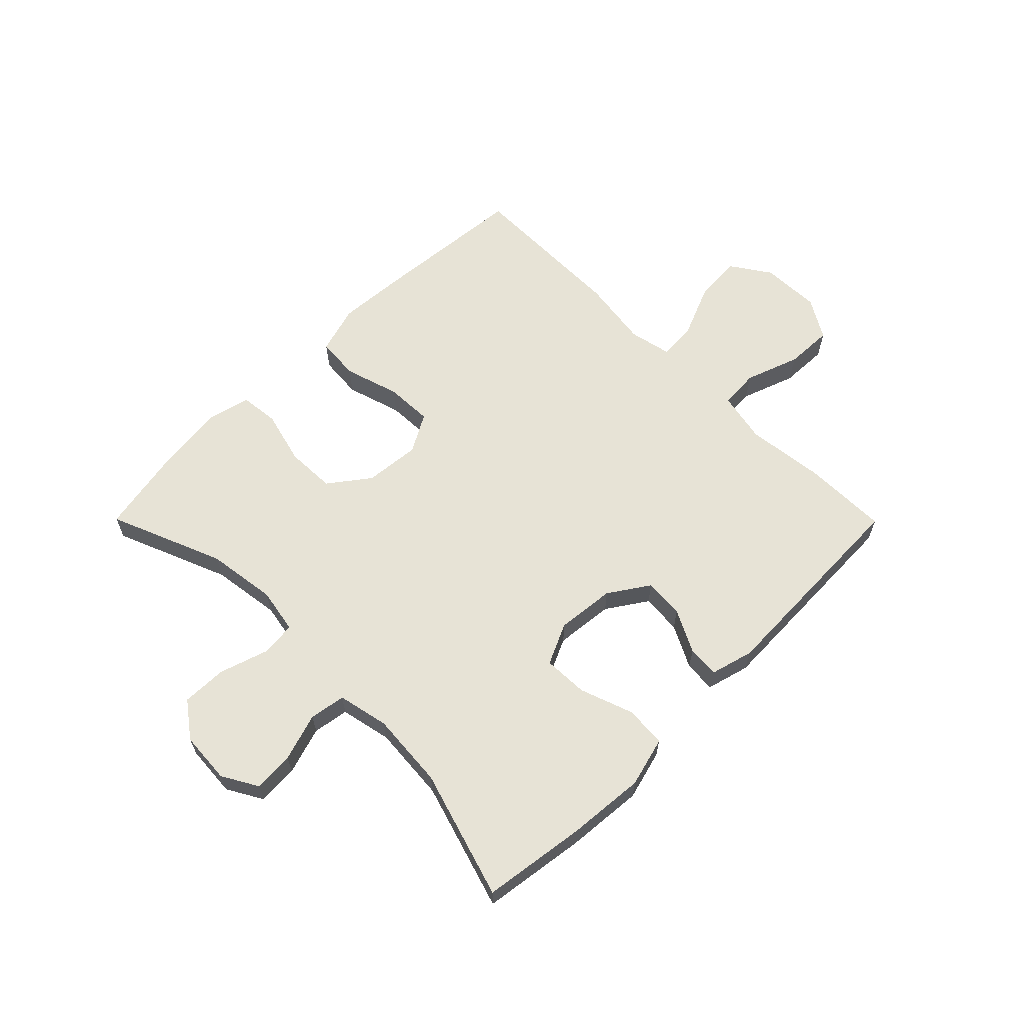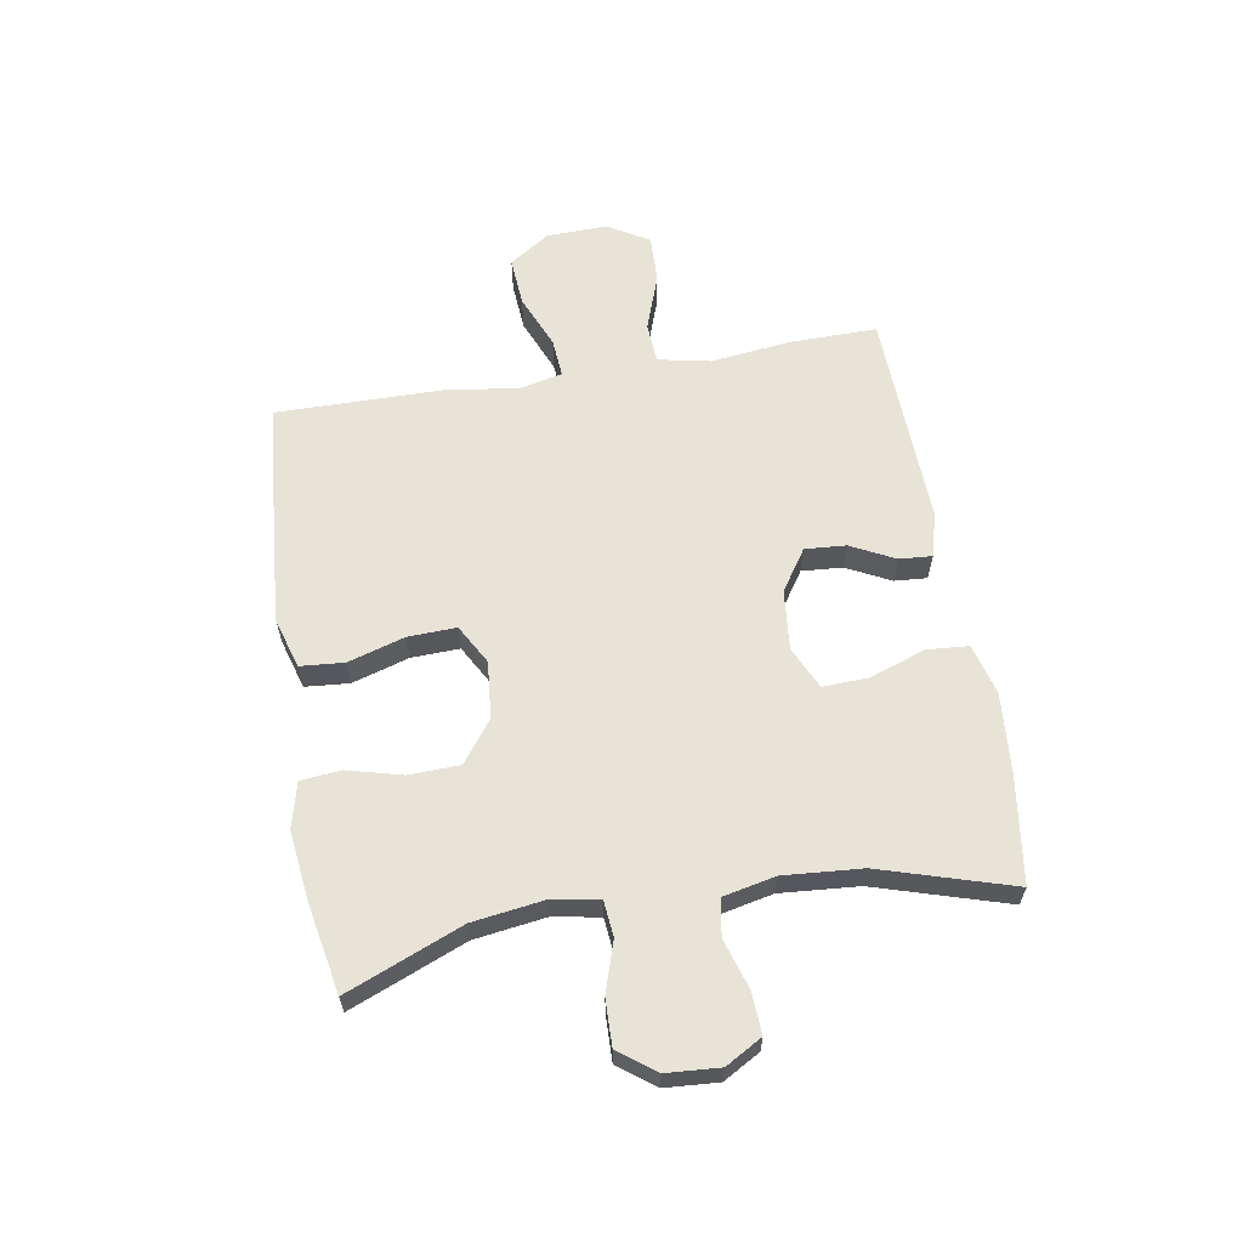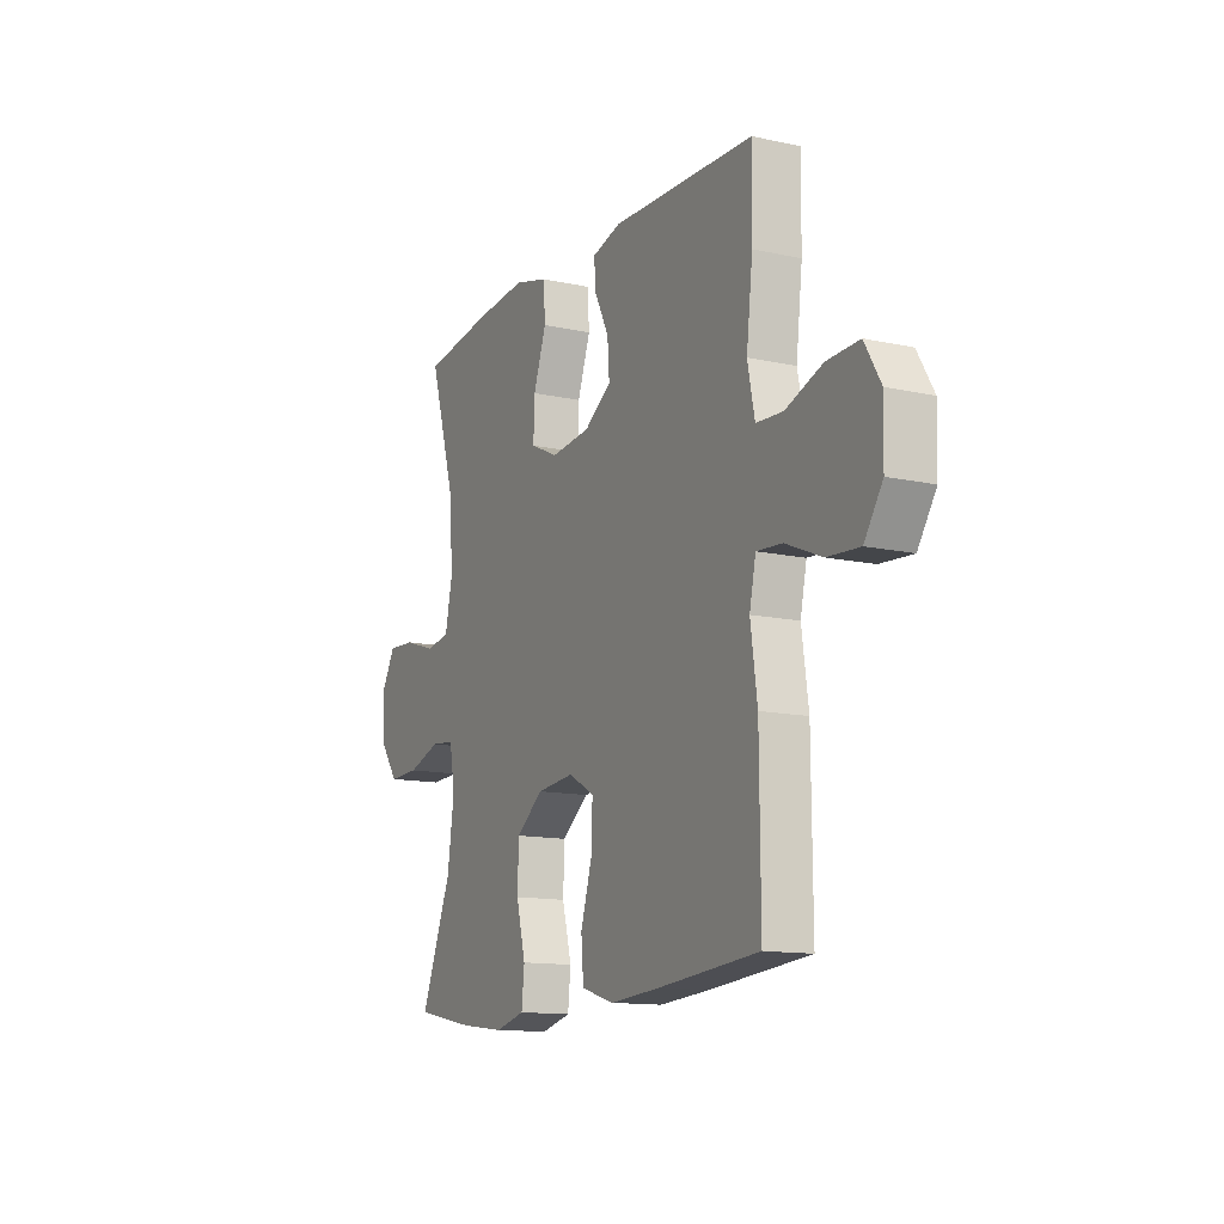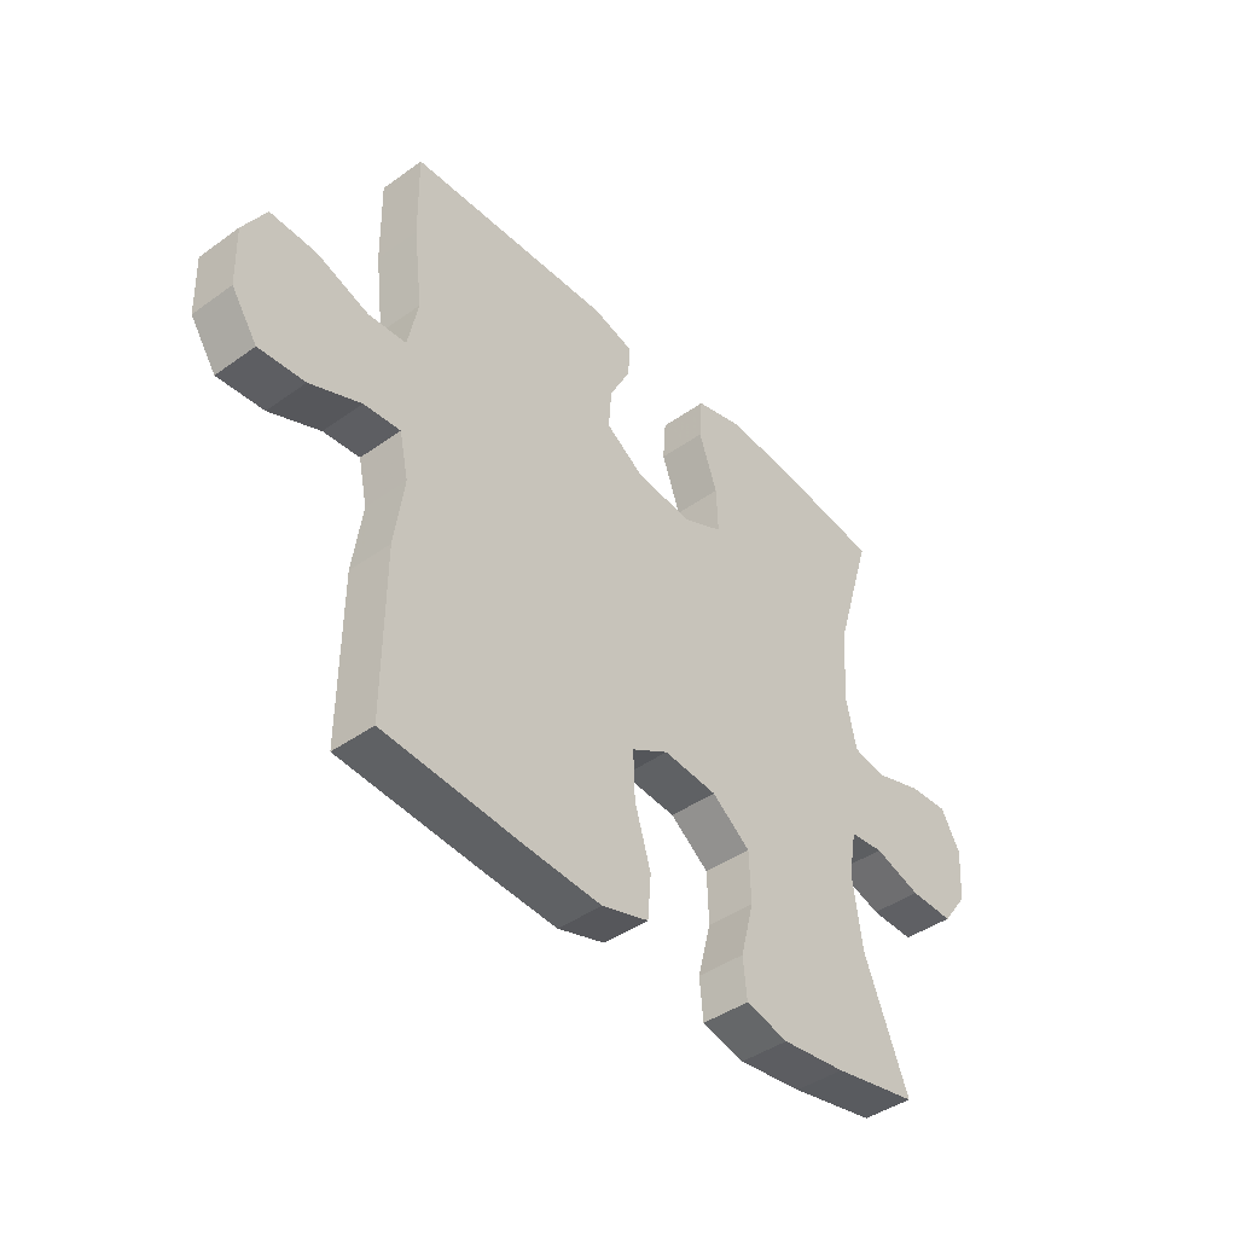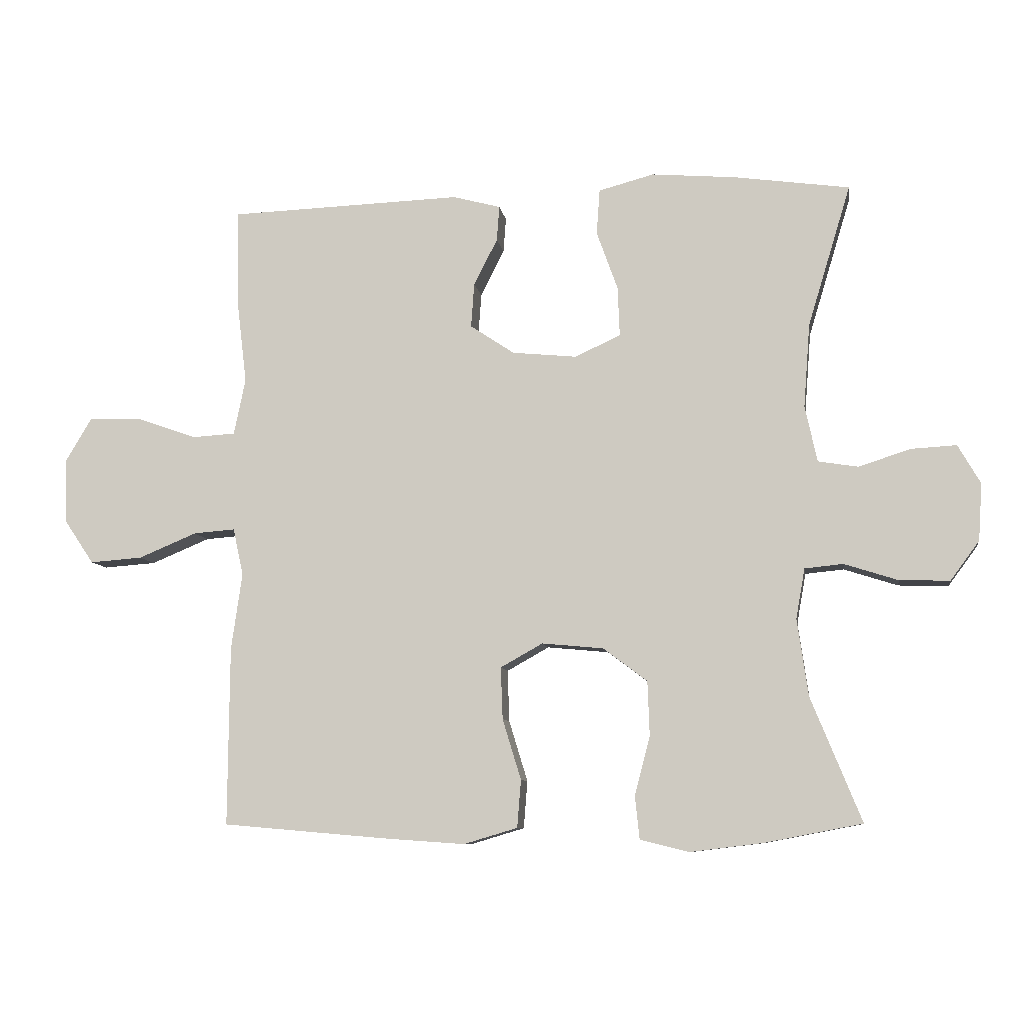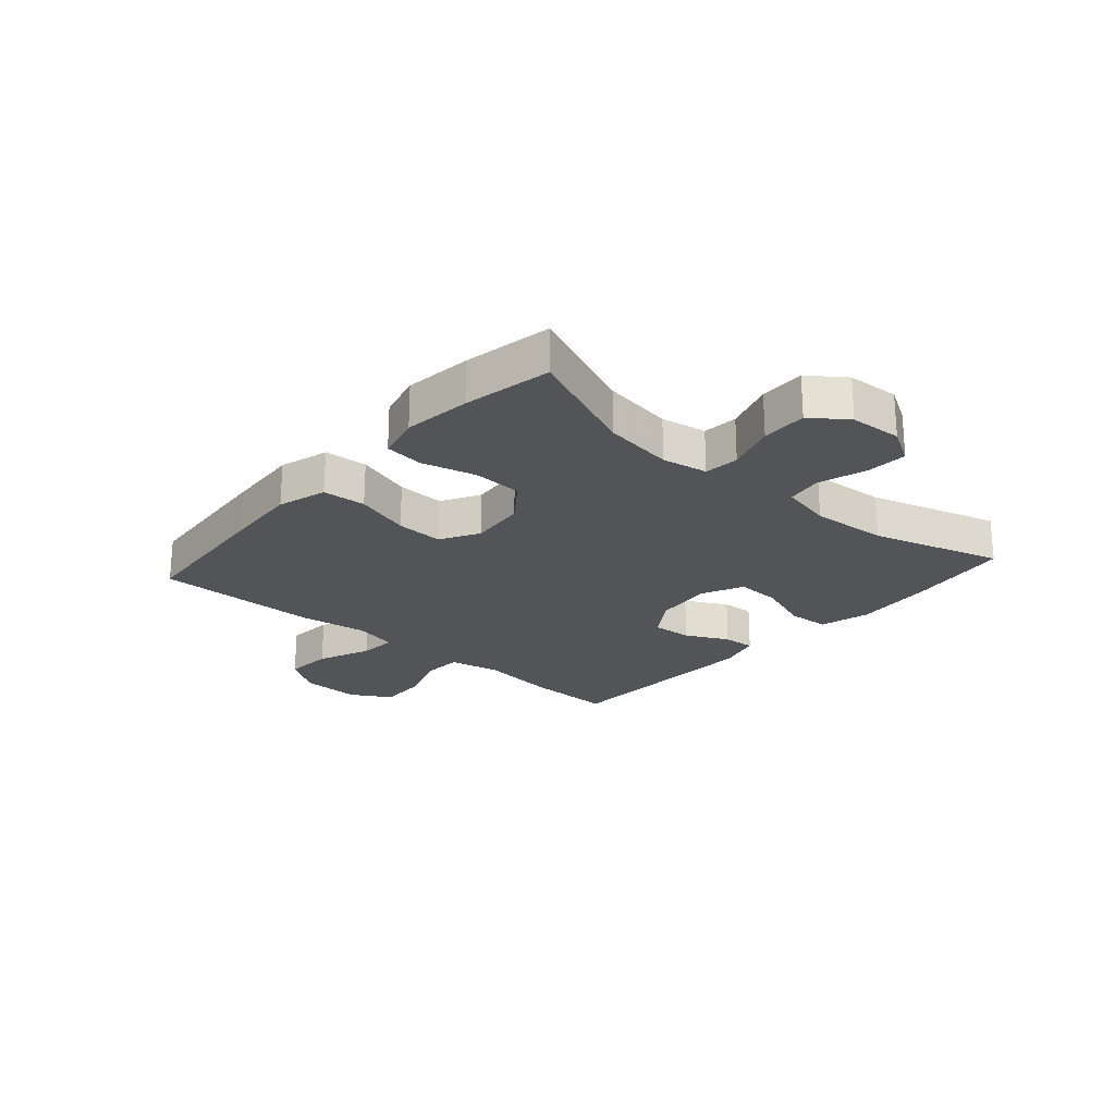
<metadata>
{"format":"obj","ext":"obj","renderer":"f3d","projection":"perspective","resolution":1024,"background":"white","views":[{"elev":62.7,"azim":-44.8,"up":"+Y"},{"elev":61.7,"azim":-99.5,"up":"+Y"},{"elev":-13.1,"azim":63.4,"up":"+Z"},{"elev":-42.5,"azim":130.5,"up":"+Z"},{"elev":-8.6,"azim":-171.3,"up":"+Z"},{"elev":-23.2,"azim":-131.4,"up":"+Y"}]}
</metadata>
<code>
v 0.5 0.07 0.5
v 0.498 0.07 0.353
v 0.482 0.07 0.219
v 0.5 0.07 0.131
v 0.568 0.07 0.127
v 0.661 0.07 0.16
v 0.743 0.07 0.163
v 0.784 0.07 0.094
v 0.781 0.07 -0.008
v 0.735 0.07 -0.076
v 0.653 0.07 -0.07
v 0.562 0.07 -0.032
v 0.497 0.07 -0.027
v 0.481 0.07 -0.101
v 0.498 0.07 -0.22
v 0.5 0.07 -0.5
v 0.245 0.07 -0.522
v 0.117 0.07 -0.531
v 0.033 0.07 -0.506
v 0.027 0.07 -0.432
v 0.056 0.07 -0.337
v 0.059 0.07 -0.256
v -0.007 0.07 -0.219
v -0.103 0.07 -0.228
v -0.172 0.07 -0.28
v -0.175 0.07 -0.365
v -0.151 0.07 -0.457
v -0.158 0.07 -0.524
v -0.234 0.07 -0.543
v -0.349 0.07 -0.529
v -0.5 0.07 -0.5
v -0.421 0.07 -0.306
v -0.404 0.07 -0.186
v -0.418 0.07 -0.108
v -0.478 0.07 -0.102
v -0.562 0.07 -0.129
v -0.64 0.07 -0.131
v -0.685 0.07 -0.07
v -0.691 0.07 0.019
v -0.656 0.07 0.08
v -0.586 0.07 0.076
v -0.504 0.07 0.05
v -0.442 0.07 0.06
v -0.423 0.07 0.148
v -0.433 0.07 0.279
v -0.5 0.07 0.5
v -0.321 0.07 0.525
v -0.188 0.07 0.536
v -0.102 0.07 0.513
v -0.097 0.07 0.442
v -0.13 0.07 0.35
v -0.133 0.07 0.273
v -0.062 0.07 0.24
v 0.039 0.07 0.25
v 0.108 0.07 0.296
v 0.103 0.07 0.365
v 0.066 0.07 0.438
v 0.062 0.07 0.493
v 0.136 0.07 0.513
v 0.5 0 0.5
v 0.498 0 0.353
v 0.482 0 0.219
v 0.5 0 0.131
v 0.568 0 0.127
v 0.661 0 0.16
v 0.743 0 0.163
v 0.784 0 0.094
v 0.781 0 -0.008
v 0.735 0 -0.076
v 0.653 0 -0.07
v 0.562 0 -0.032
v 0.497 0 -0.027
v 0.481 0 -0.101
v 0.498 0 -0.22
v 0.5 0 -0.5
v 0.245 0 -0.522
v 0.117 0 -0.531
v 0.033 0 -0.506
v 0.027 0 -0.432
v 0.056 0 -0.337
v 0.059 0 -0.256
v -0.007 0 -0.219
v -0.103 0 -0.228
v -0.172 0 -0.28
v -0.175 0 -0.365
v -0.151 0 -0.457
v -0.158 0 -0.524
v -0.234 0 -0.543
v -0.349 0 -0.529
v -0.5 0 -0.5
v -0.421 0 -0.306
v -0.404 0 -0.186
v -0.418 0 -0.108
v -0.478 0 -0.102
v -0.562 0 -0.129
v -0.64 0 -0.131
v -0.685 0 -0.07
v -0.691 0 0.019
v -0.656 0 0.08
v -0.586 0 0.076
v -0.504 0 0.05
v -0.442 0 0.06
v -0.423 0 0.148
v -0.433 0 0.279
v -0.5 0 0.5
v -0.321 0 0.525
v -0.188 0 0.536
v -0.102 0 0.513
v -0.097 0 0.442
v -0.13 0 0.35
v -0.133 0 0.273
v -0.062 0 0.24
v 0.039 0 0.25
v 0.108 0 0.296
v 0.103 0 0.365
v 0.066 0 0.438
v 0.062 0 0.493
v 0.136 0 0.513
f 56 57 58 59
f 55 56 59 1
f 54 55 1 2
f 48 49 50 51
f 48 51 52
f 45 46 47 48
f 44 45 48 52
f 43 44 52 53
f 39 40 41 42
f 39 42 43
f 38 39 43
f 35 36 37 38
f 34 35 38 43
f 33 34 43 53
f 29 30 31 32
f 26 27 28 29
f 25 26 29 32
f 24 25 32 33
f 18 19 20 21
f 18 21 22
f 17 18 22
f 14 15 16 17
f 13 14 17 22
f 9 10 11 12
f 9 12 13
f 8 9 13
f 5 6 7 8
f 4 5 8 13
f 3 4 13 22
f 54 2 3 22
f 23 24 33 53
f 22 23 53 54
f 118 117 116 115
f 60 118 115 114
f 61 60 114 113
f 110 109 108 107
f 111 110 107
f 107 106 105 104
f 111 107 104 103
f 112 111 103 102
f 101 100 99 98
f 102 101 98
f 102 98 97
f 97 96 95 94
f 102 97 94 93
f 112 102 93 92
f 91 90 89 88
f 88 87 86 85
f 91 88 85 84
f 92 91 84 83
f 80 79 78 77
f 81 80 77
f 81 77 76
f 76 75 74 73
f 81 76 73 72
f 71 70 69 68
f 72 71 68
f 72 68 67
f 67 66 65 64
f 72 67 64 63
f 81 72 63 62
f 81 62 61 113
f 112 92 83 82
f 113 112 82 81
f 1 60 61 2
f 2 61 62 3
f 3 62 63 4
f 4 63 64 5
f 5 64 65 6
f 6 65 66 7
f 7 66 67 8
f 8 67 68 9
f 9 68 69 10
f 10 69 70 11
f 11 70 71 12
f 12 71 72 13
f 13 72 73 14
f 14 73 74 15
f 15 74 75 16
f 16 75 76 17
f 17 76 77 18
f 18 77 78 19
f 19 78 79 20
f 20 79 80 21
f 21 80 81 22
f 22 81 82 23
f 23 82 83 24
f 24 83 84 25
f 25 84 85 26
f 26 85 86 27
f 27 86 87 28
f 28 87 88 29
f 29 88 89 30
f 30 89 90 31
f 31 90 91 32
f 32 91 92 33
f 33 92 93 34
f 34 93 94 35
f 35 94 95 36
f 36 95 96 37
f 37 96 97 38
f 38 97 98 39
f 39 98 99 40
f 40 99 100 41
f 41 100 101 42
f 42 101 102 43
f 43 102 103 44
f 44 103 104 45
f 45 104 105 46
f 46 105 106 47
f 47 106 107 48
f 48 107 108 49
f 49 108 109 50
f 50 109 110 51
f 51 110 111 52
f 52 111 112 53
f 53 112 113 54
f 54 113 114 55
f 55 114 115 56
f 56 115 116 57
f 57 116 117 58
f 58 117 118 59
f 59 118 60 1

</code>
